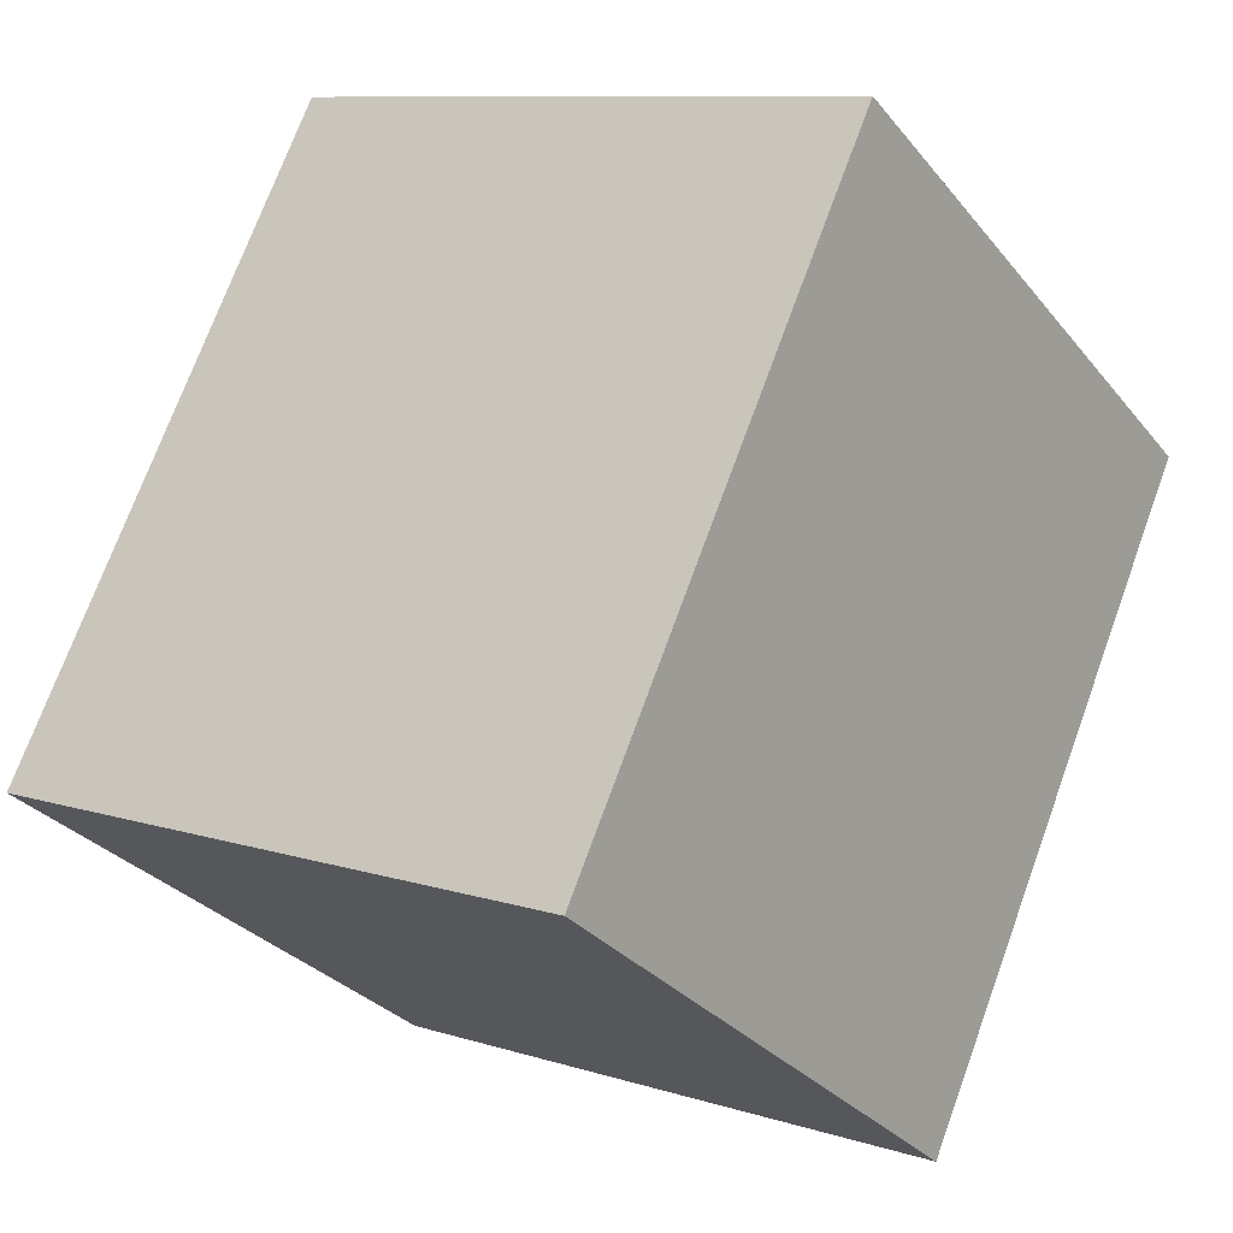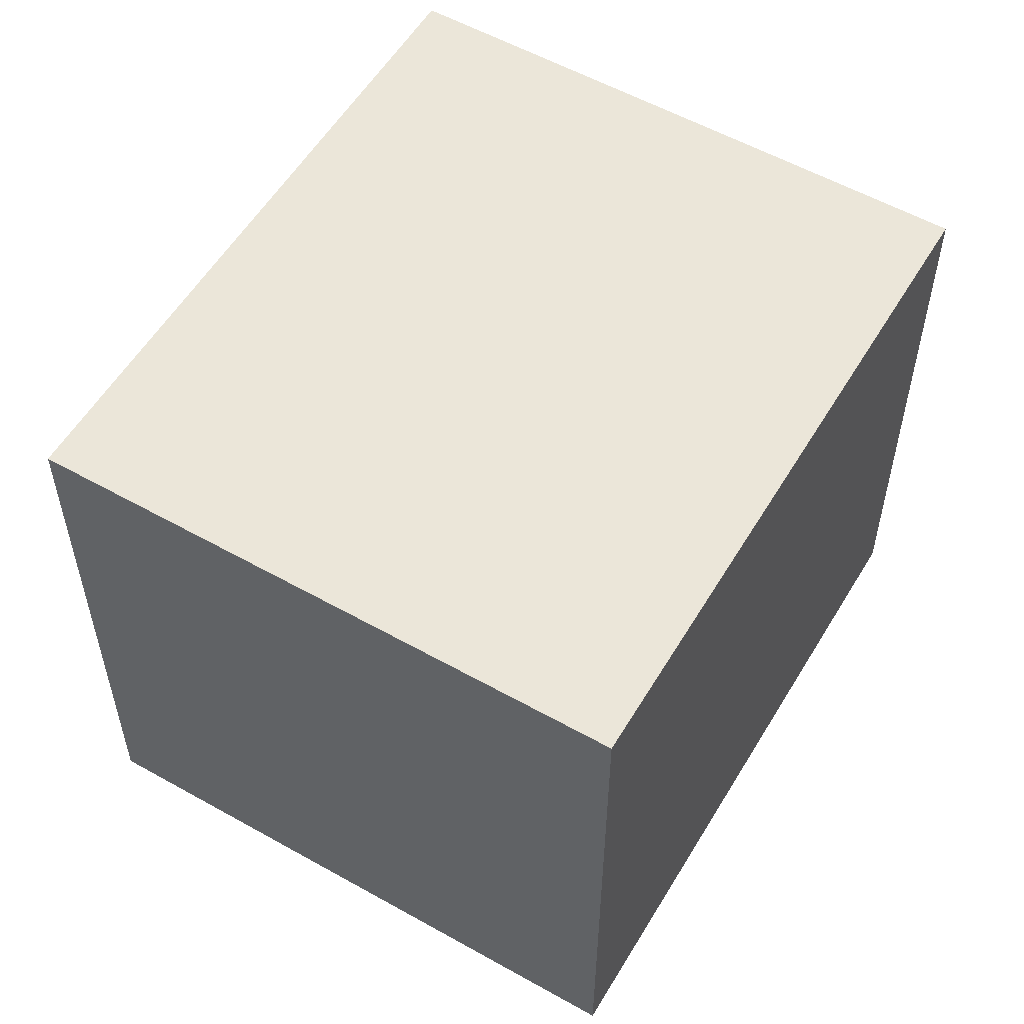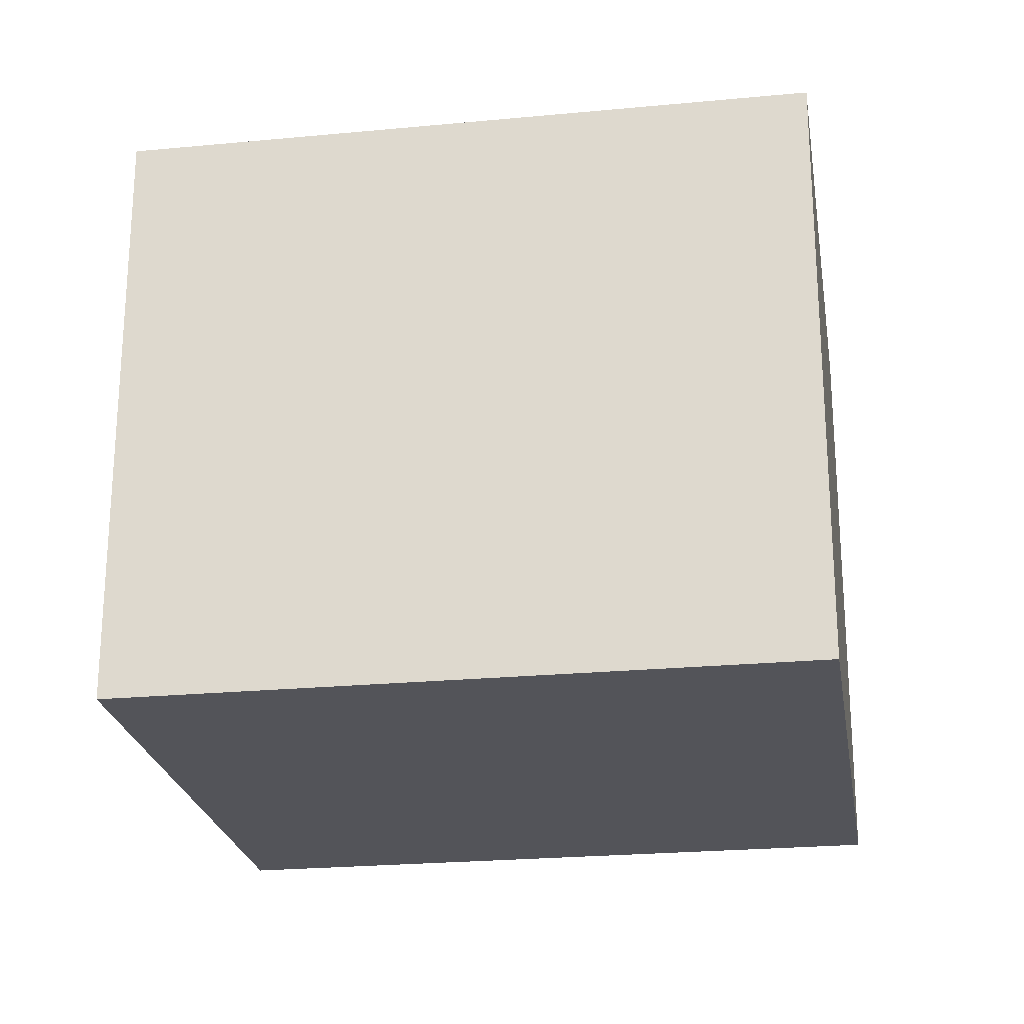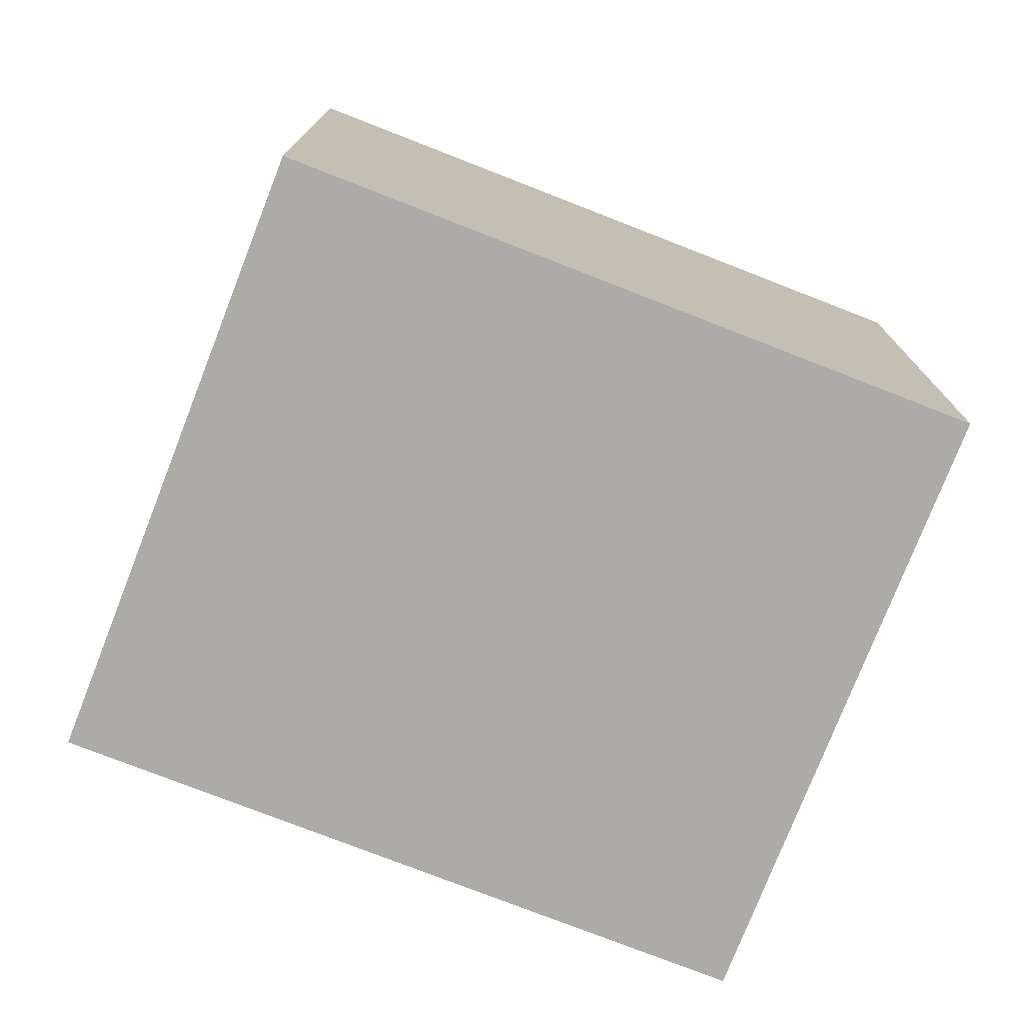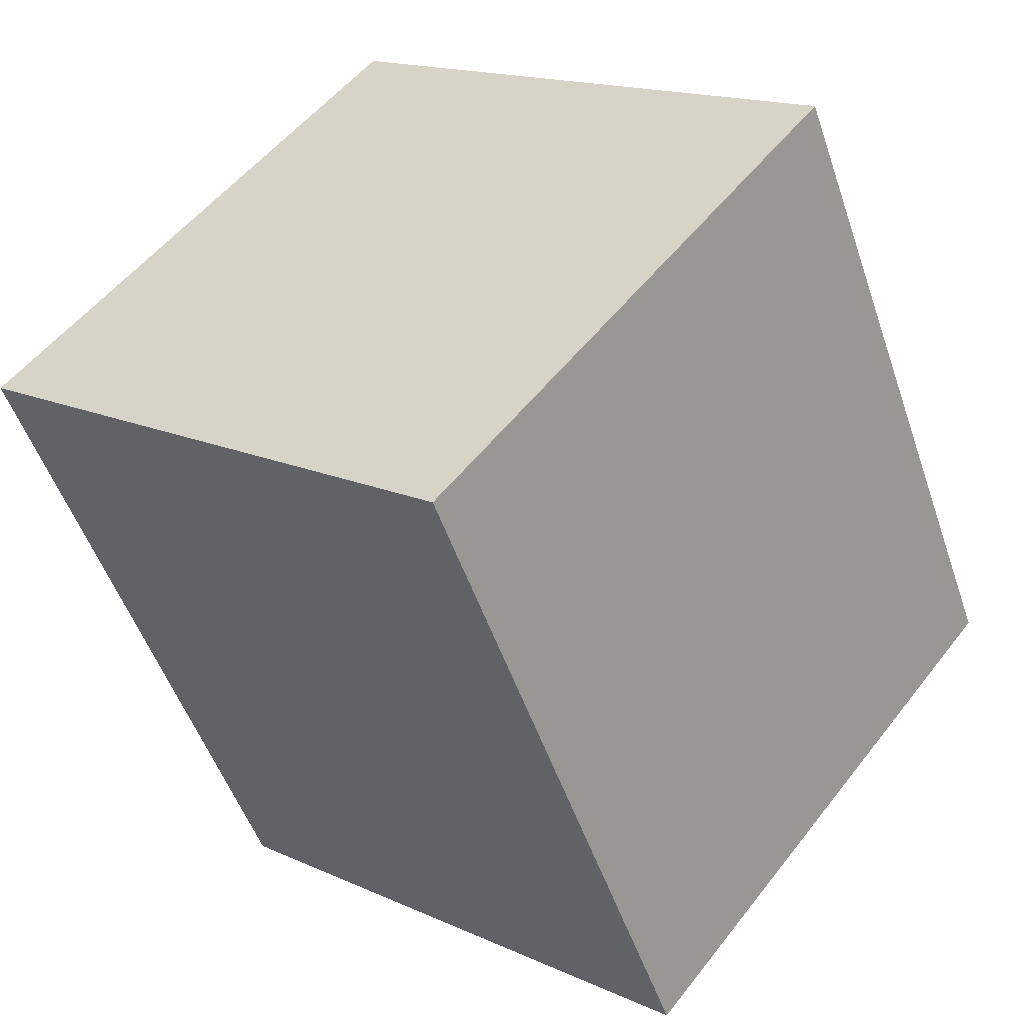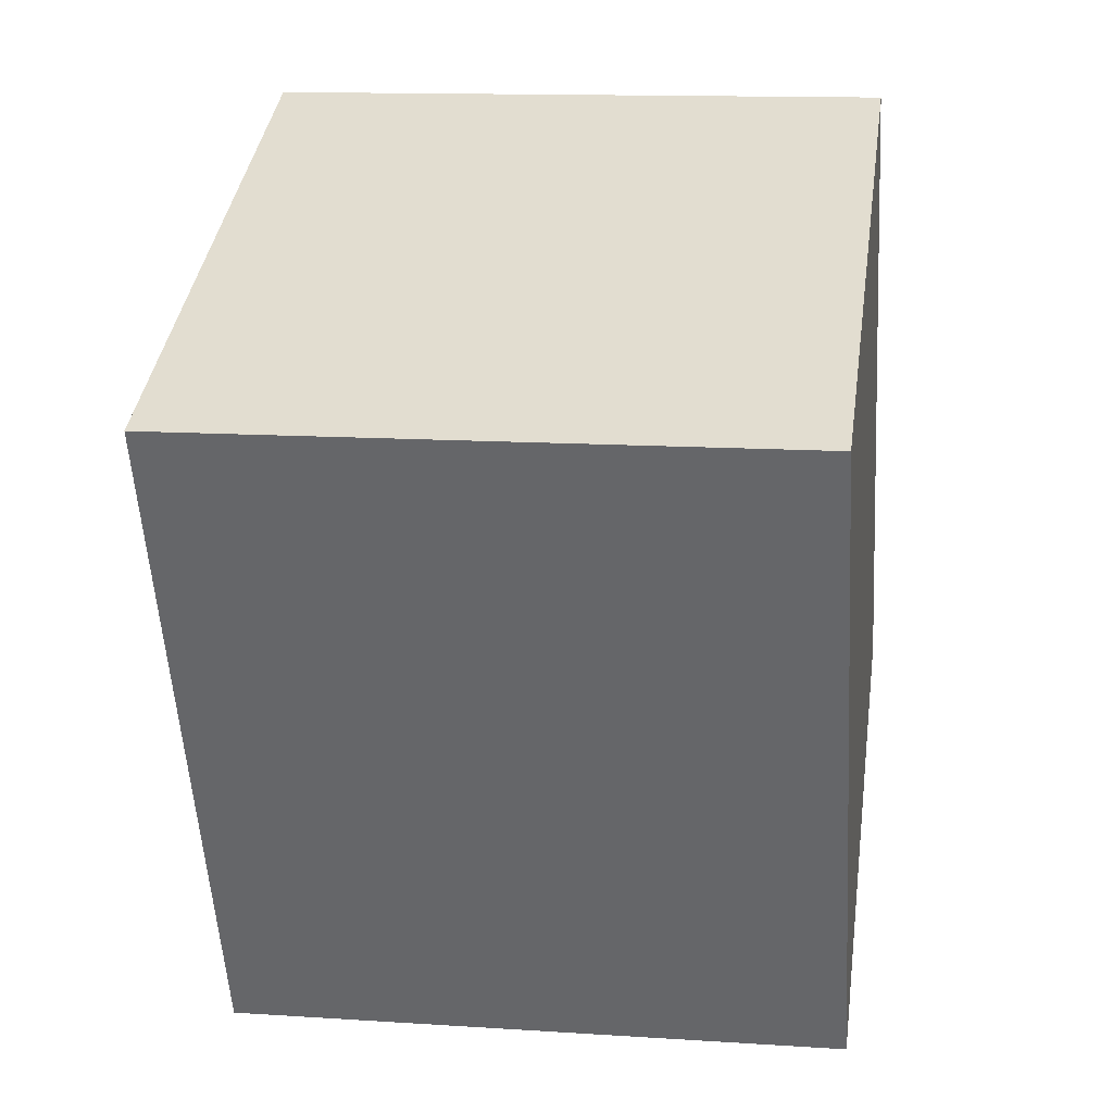
<metadata>
{"format":"obj","ext":"obj","renderer":"f3d","projection":"perspective","resolution":1024,"background":"white","views":[{"elev":-30.2,"azim":31.5,"up":"+Z"},{"elev":55.9,"azim":54.3,"up":"+Y"},{"elev":-23.7,"azim":-57.2,"up":"+Y"},{"elev":-76.4,"azim":-87.6,"up":"+Y"},{"elev":52.7,"azim":-143.3,"up":"+Z"},{"elev":13.2,"azim":98.5,"up":"+Z"}]}
</metadata>
<code>
v  0 2.119 1.298e-16
v  2.954 2.119 1.367
v  1.972 2.119 -0.867
v  0.982 2.119 2.234
v  2.954 -8.37e-17 1.367
v  1.972 5.309e-17 -0.867
v  0 0 0
v  0.982 -1.368e-16 2.234
g defaultobject
f 1 2 3
f 2 1 4
f 5 3 2
f 3 5 6
f 6 1 3
f 1 6 7
f 7 4 1
f 4 7 8
f 8 2 4
f 2 8 5
f 5 7 6
f 7 5 8

</code>
